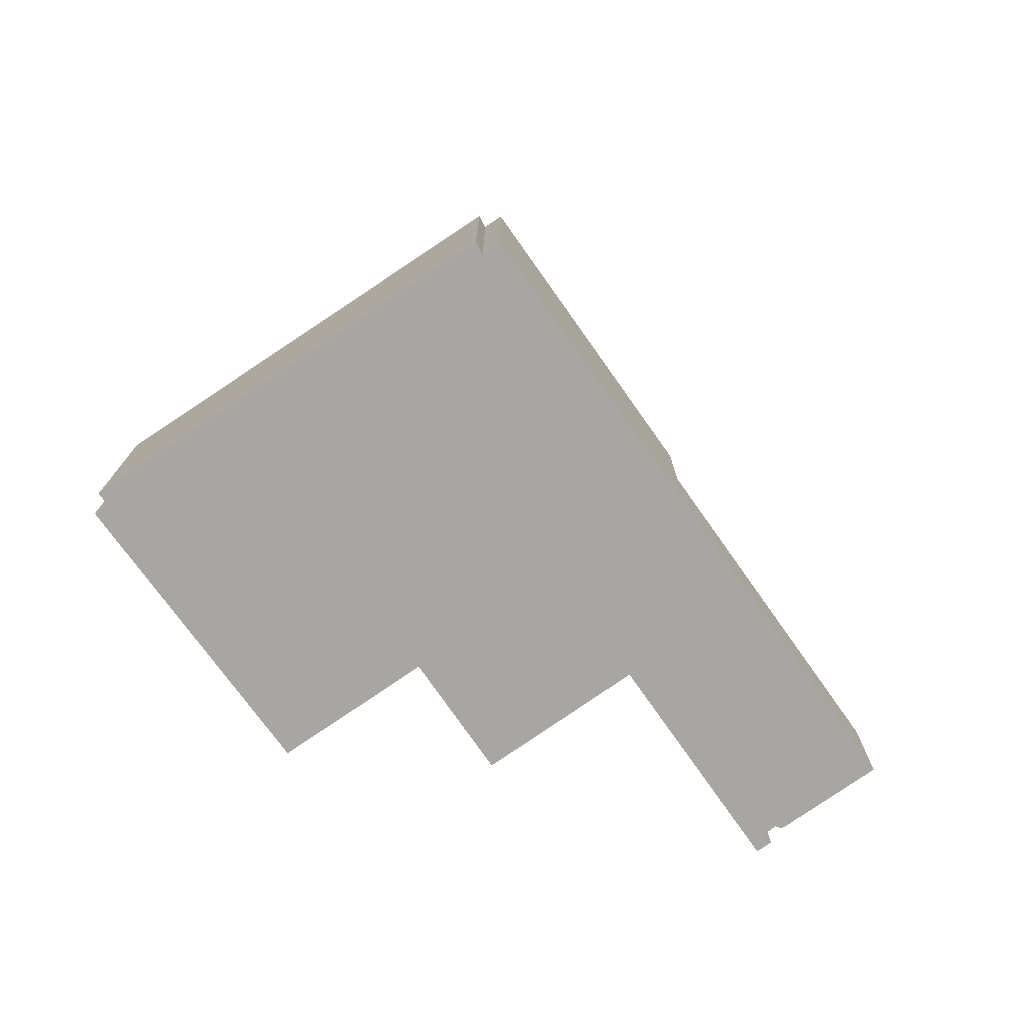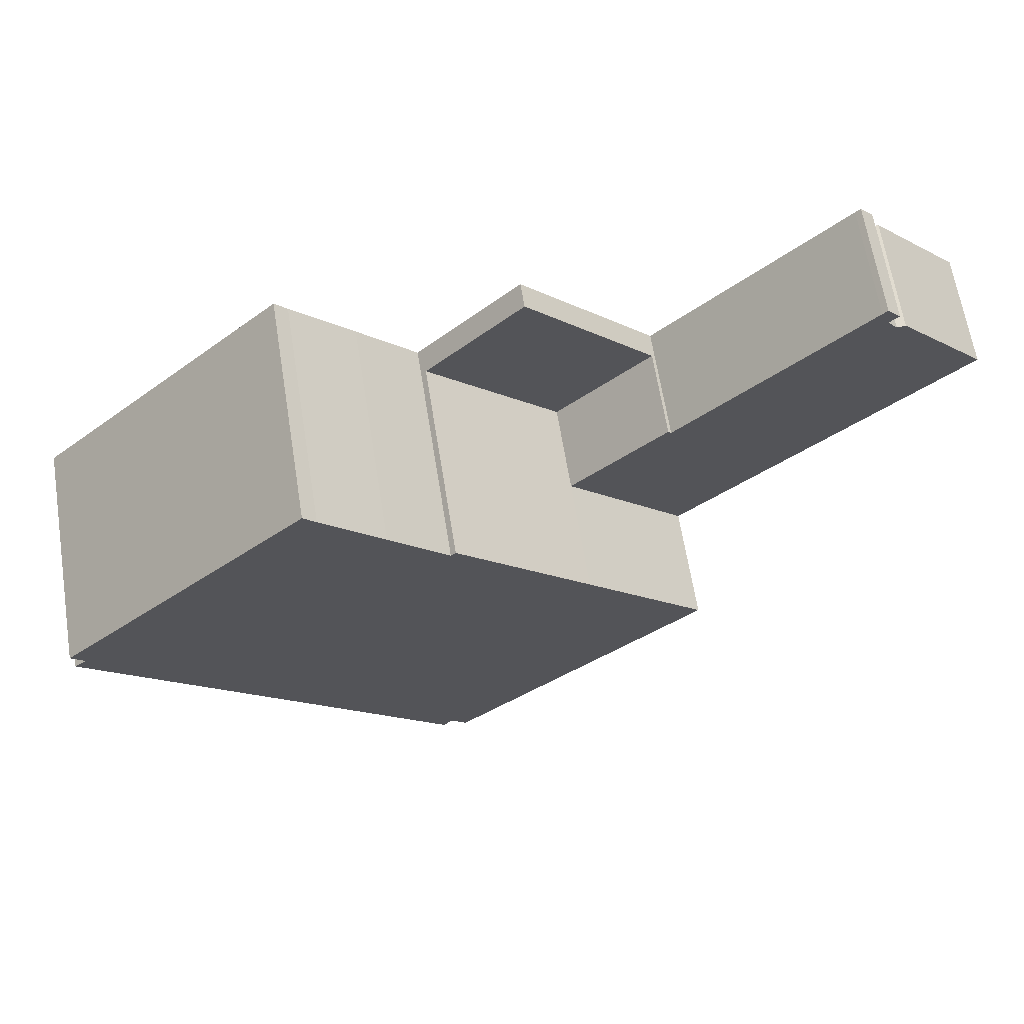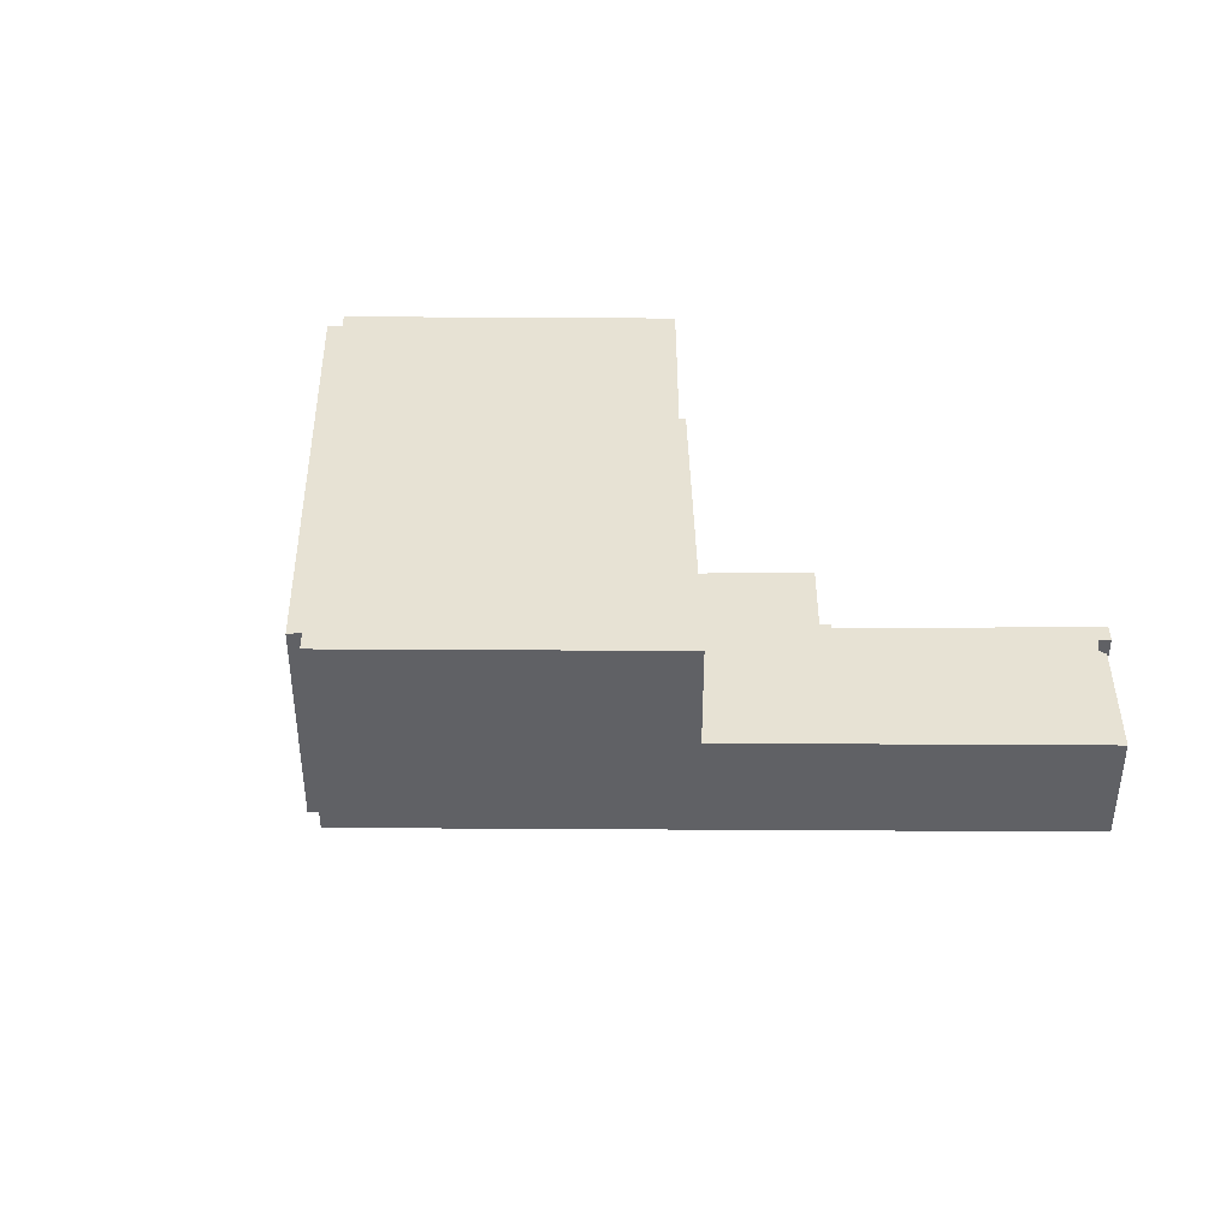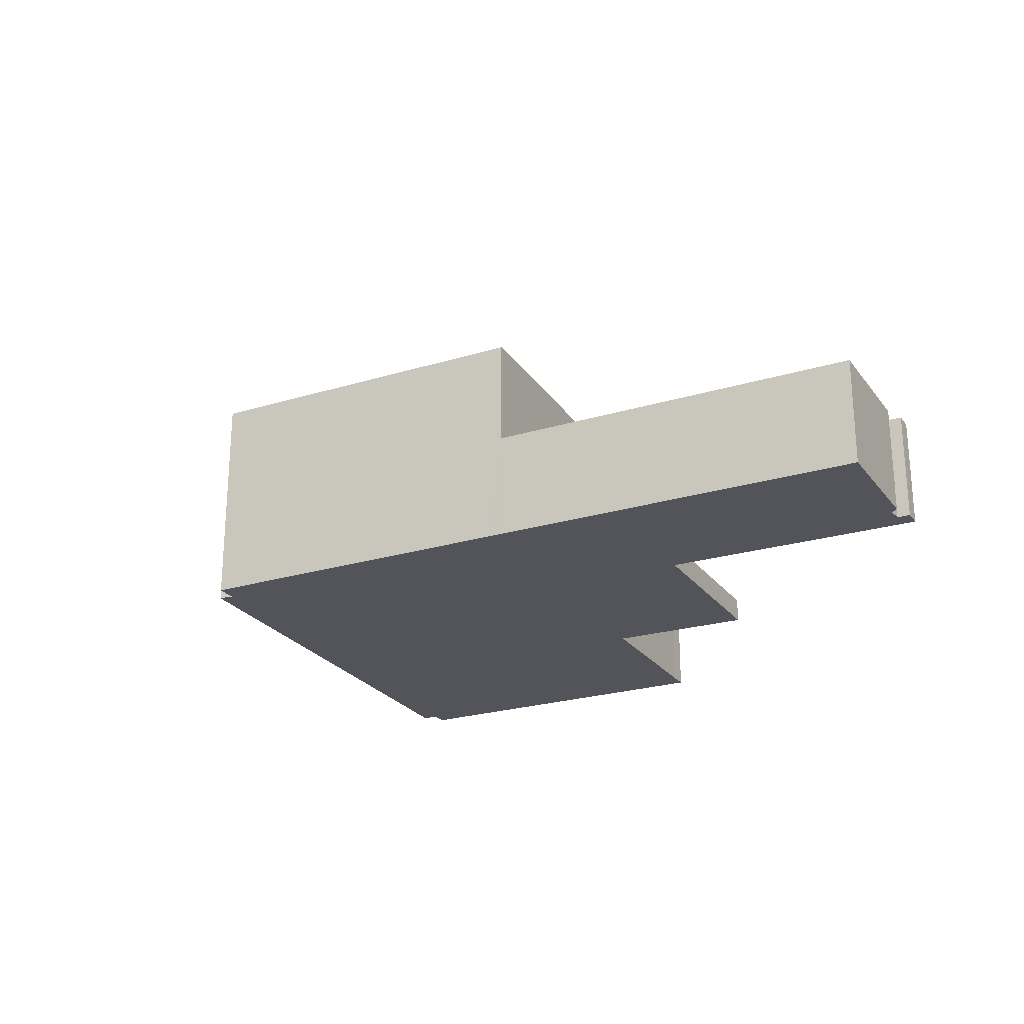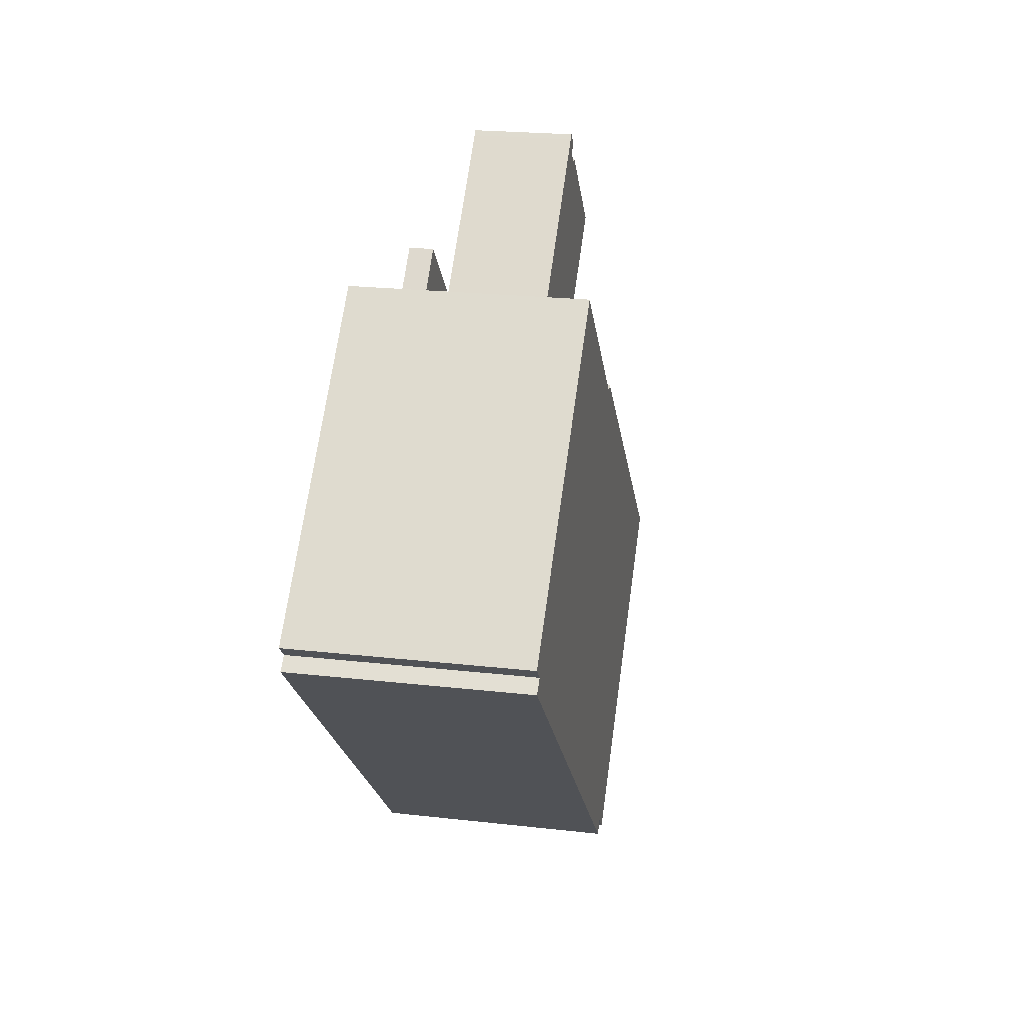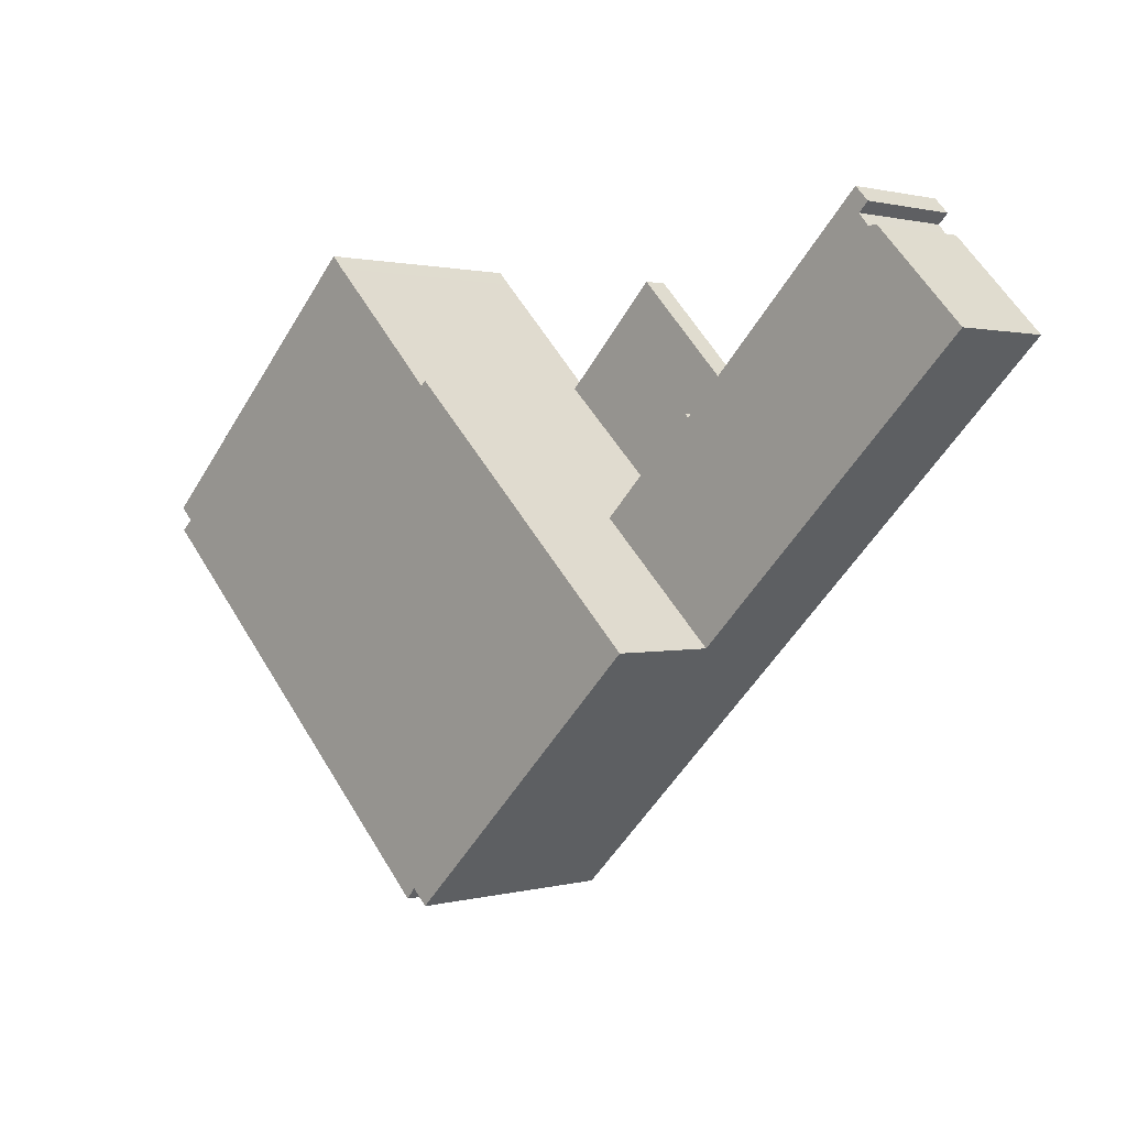
<metadata>
{"format":"obj","ext":"obj","renderer":"f3d","projection":"perspective","resolution":1024,"background":"white","views":[{"elev":-74.0,"azim":169.6,"up":"+Y"},{"elev":65.4,"azim":170.8,"up":"+Z"},{"elev":40.0,"azim":-135.3,"up":"+Y"},{"elev":-23.7,"azim":-108.6,"up":"+Y"},{"elev":22.6,"azim":101.1,"up":"+Z"},{"elev":1.1,"azim":-134.5,"up":"+Z"}]}
</metadata>
<code>
v  3.575 4.15 3.358
v  3.255 -2.077e-16 3.392
v  3.575 -2.056e-16 3.358
v  3.255 4.15 3.392
v  22.12 8.28 1.07
v  19.96 6.852e-17 -1.119
v  22.12 -6.552e-17 1.07
v  19.96 8.28 -1.119
v  3.937 -2.324e-16 3.795
v  4.081 -2.847e-16 4.649
v  3.591 -2.534e-16 4.138
v  34.17 3.79e-16 -6.19
v  33.72 3.556e-16 -5.808
v  20.73 1.173e-15 -19.16
v  25.15 -2.12e-16 3.463
v  24.81 -2.321e-16 3.79
v  24.36 -2.028e-16 3.312
v  19.78 5.731e-17 -0.936
v  16.13 -1.694e-16 2.766
v  11.27 1.376e-16 -2.247
v  20.39 1.148e-15 -18.74
v  19.81 1.182e-15 -19.31
v  10.7 6.388e-16 -10.43
v  11.15 1.449e-16 -2.367
v  4.264 -2.738e-16 4.471
v  10.32 6.164e-16 -10.07
v  4.488 2.68e-16 -4.376
v  0 0 0
v  34.21 3.262e-16 -5.328
v  34.17 8.28 -6.19
v  33.72 8.28 -5.808
v  14.82 8.28 -5.727
v  10.7 8.28 -10.43
v  10.32 8.28 -10.07
v  19.81 8.28 -19.31
v  20.39 8.28 -18.74
v  24.81 8.28 3.79
v  24.36 8.28 3.312
v  25.15 8.28 3.463
v  34.21 8.28 -5.328
v  20.73 8.28 -19.16
v  19.78 8.28 -0.936
v  0 4.15 2.541e-16
v  3.937 4.15 3.795
v  14.82 4.15 -5.727
v  11.27 0.92 -2.247
v  14.82 0.92 -5.727
v  11.27 4.15 -2.247
v  4.081 4.15 4.649
v  3.591 4.15 4.138
v  19.78 0.92 -0.936
v  16.13 0.92 2.766
v  4.488 4.15 -4.376
v  10.32 4.15 -10.07
v  11.15 4.15 -2.367
v  4.264 4.15 4.471
g defaultobject
f 1 2 3
f 2 1 4
f 5 6 7
f 6 5 8
f 9 10 11
f 12 13 14
f 15 14 13
f 16 14 15
f 17 14 16
f 7 14 17
f 6 14 7
f 18 14 6
f 19 14 18
f 20 14 19
f 21 14 20
f 22 21 20
f 23 22 20
f 24 23 20
f 25 23 24
f 26 23 25
f 27 26 25
f 10 27 25
f 9 27 10
f 3 27 9
f 2 27 3
f 28 27 2
f 13 29 15
f 30 13 12
f 13 30 31
f 32 33 34
f 33 32 35
f 35 32 36
f 37 31 38
f 31 37 39
f 31 39 40
f 36 30 41
f 30 36 32
f 30 32 8
f 8 32 42
f 30 8 5
f 30 5 31
f 31 5 38
f 4 28 2
f 28 4 43
f 44 3 9
f 3 44 1
f 45 46 47
f 46 45 48
f 38 7 17
f 7 38 5
f 49 11 10
f 11 49 50
f 50 9 11
f 9 50 44
f 41 12 14
f 12 41 30
f 51 46 52
f 46 51 47
f 35 21 22
f 21 35 36
f 42 6 8
f 6 42 51
f 6 51 18
f 18 51 52
f 18 52 19
f 31 29 13
f 29 31 40
f 43 27 28
f 27 43 53
f 27 53 26
f 26 53 54
f 26 54 23
f 23 54 22
f 22 54 34
f 22 34 33
f 22 33 35
f 40 15 29
f 15 40 39
f 19 46 20
f 46 19 52
f 20 55 24
f 55 20 46
f 55 46 48
f 56 10 25
f 10 56 49
f 53 45 54
f 45 53 43
f 45 43 4
f 45 4 55
f 55 4 1
f 55 1 44
f 55 44 56
f 56 44 50
f 56 50 49
f 48 45 55
f 39 16 15
f 16 39 37
f 37 17 16
f 17 37 38
f 55 25 24
f 25 55 56
f 54 32 34
f 32 54 45
f 32 45 42
f 42 45 47
f 42 47 51
f 36 14 21
f 14 36 41

</code>
